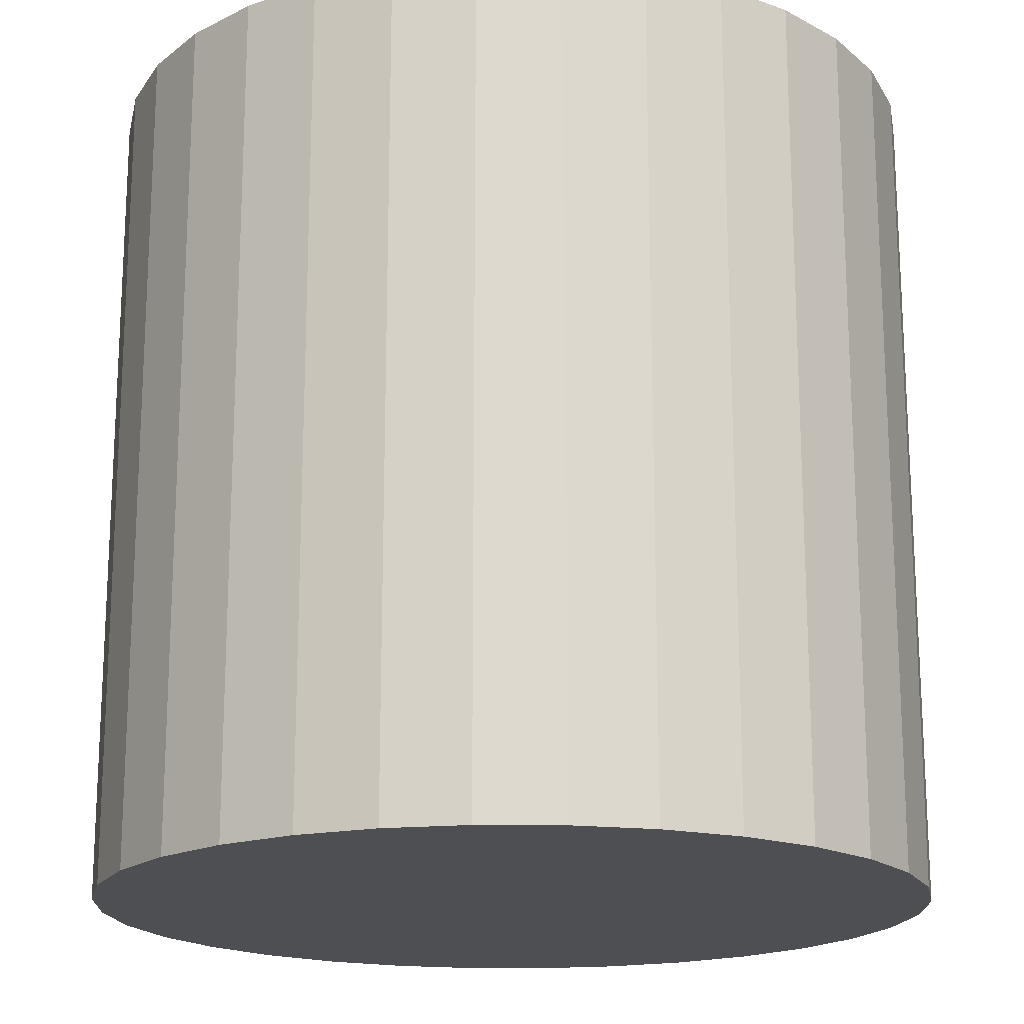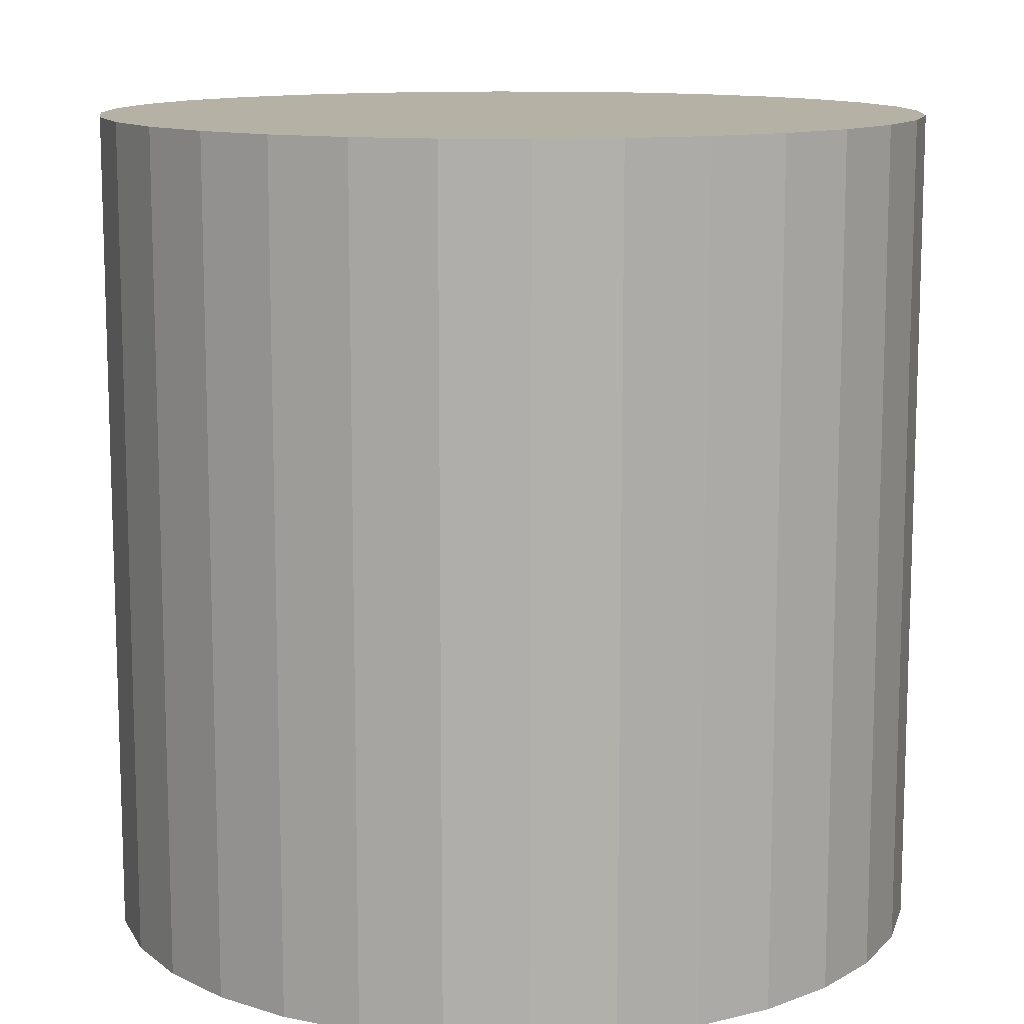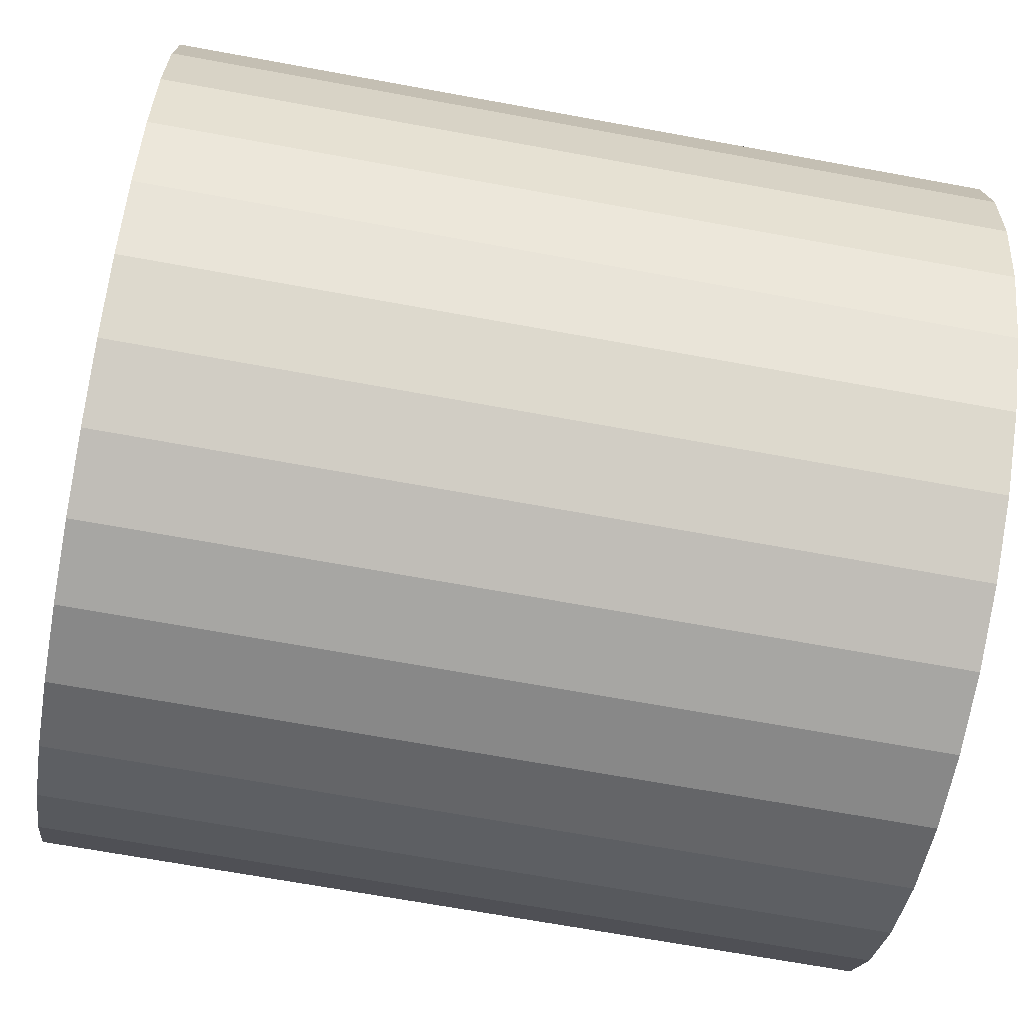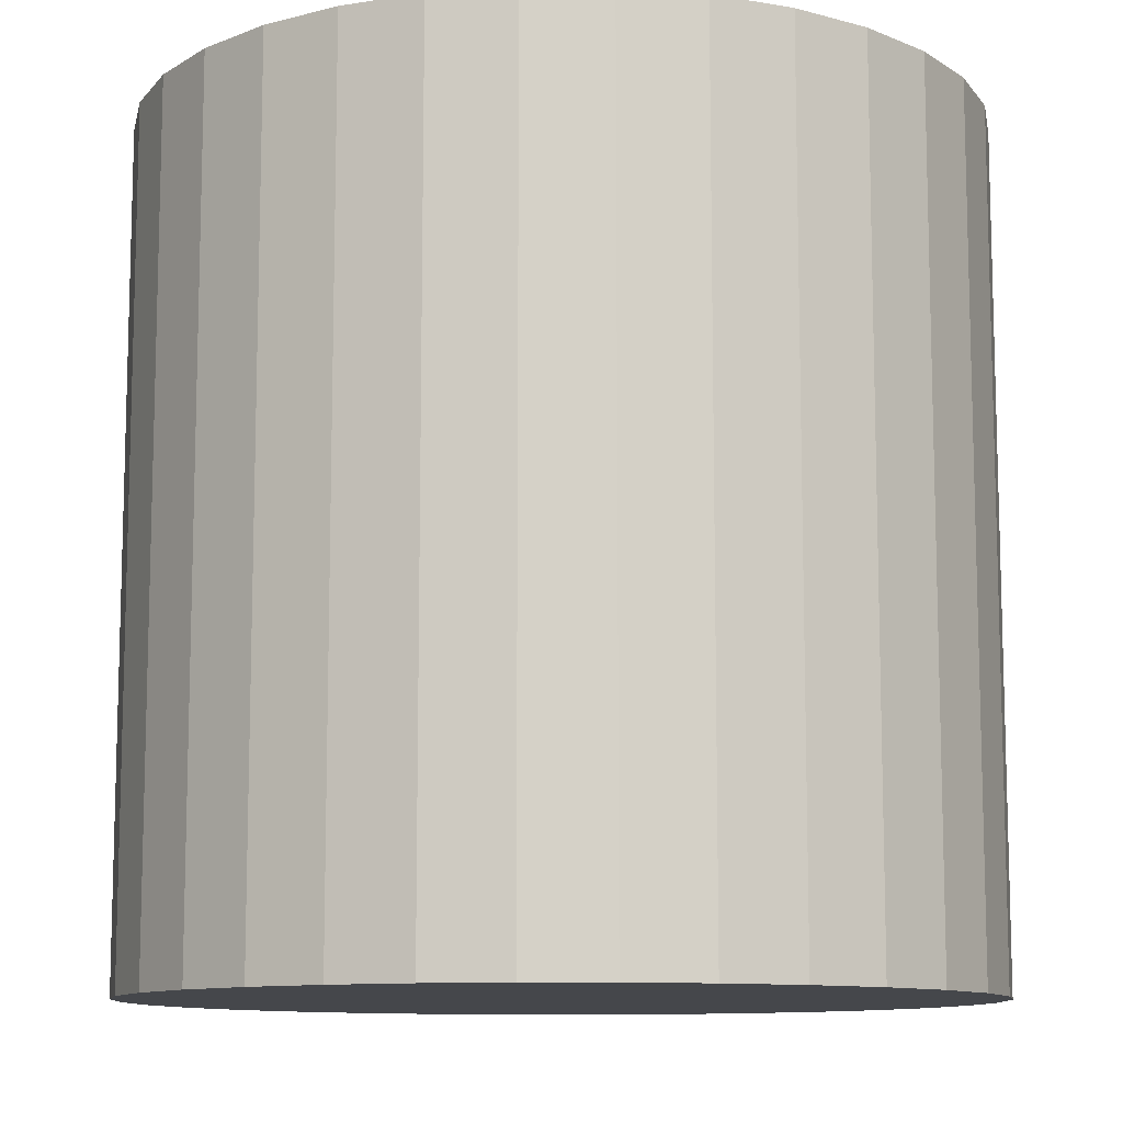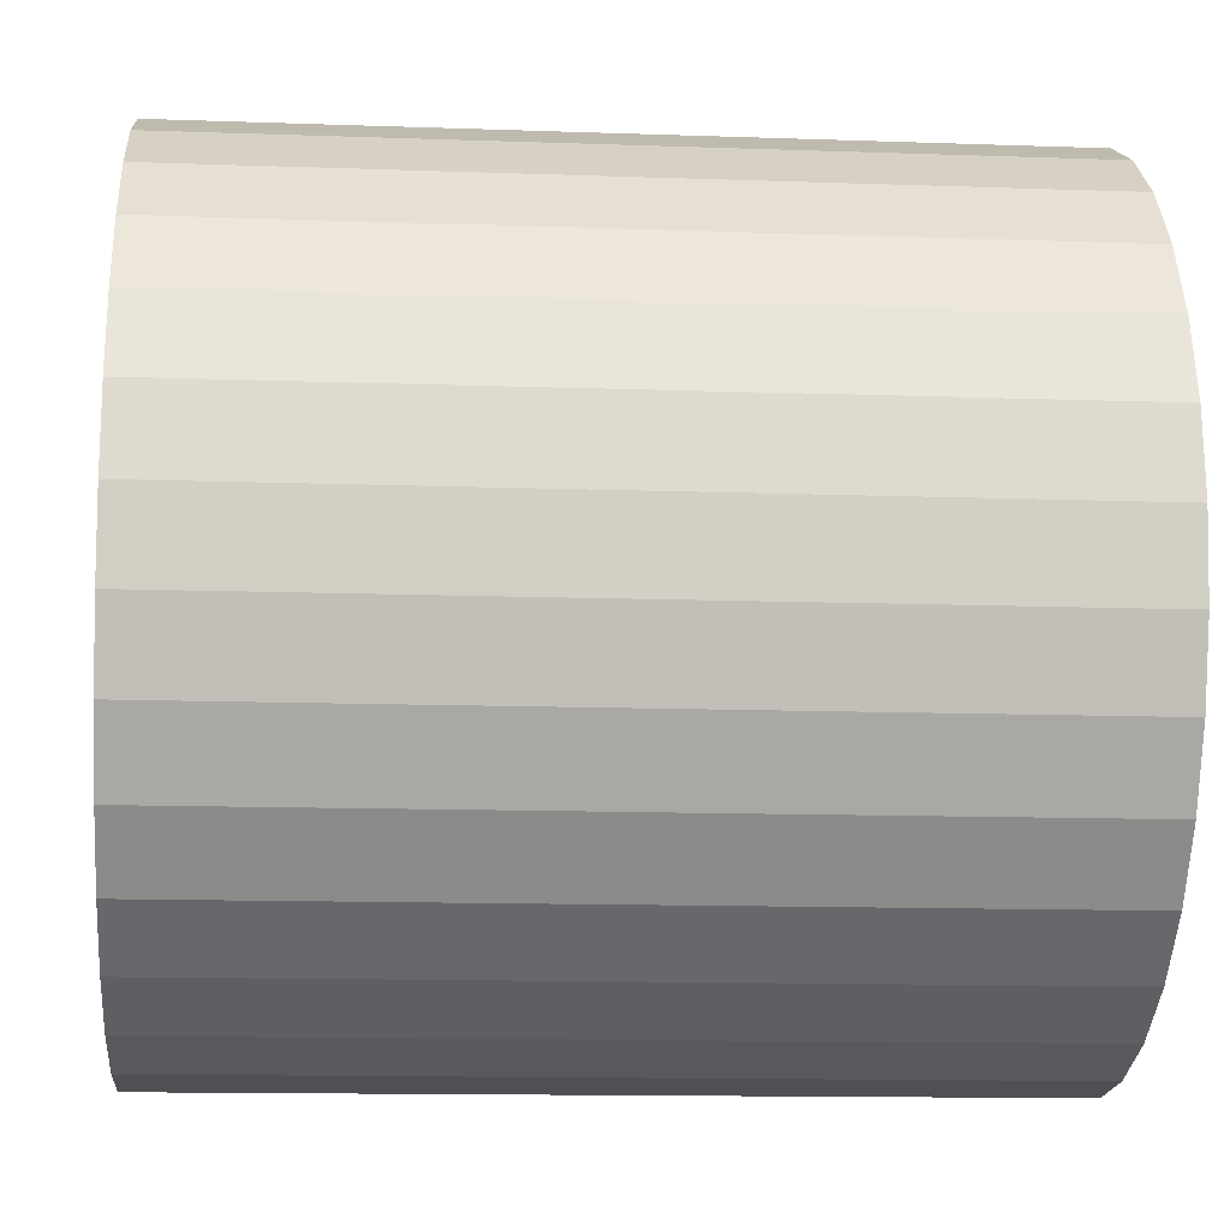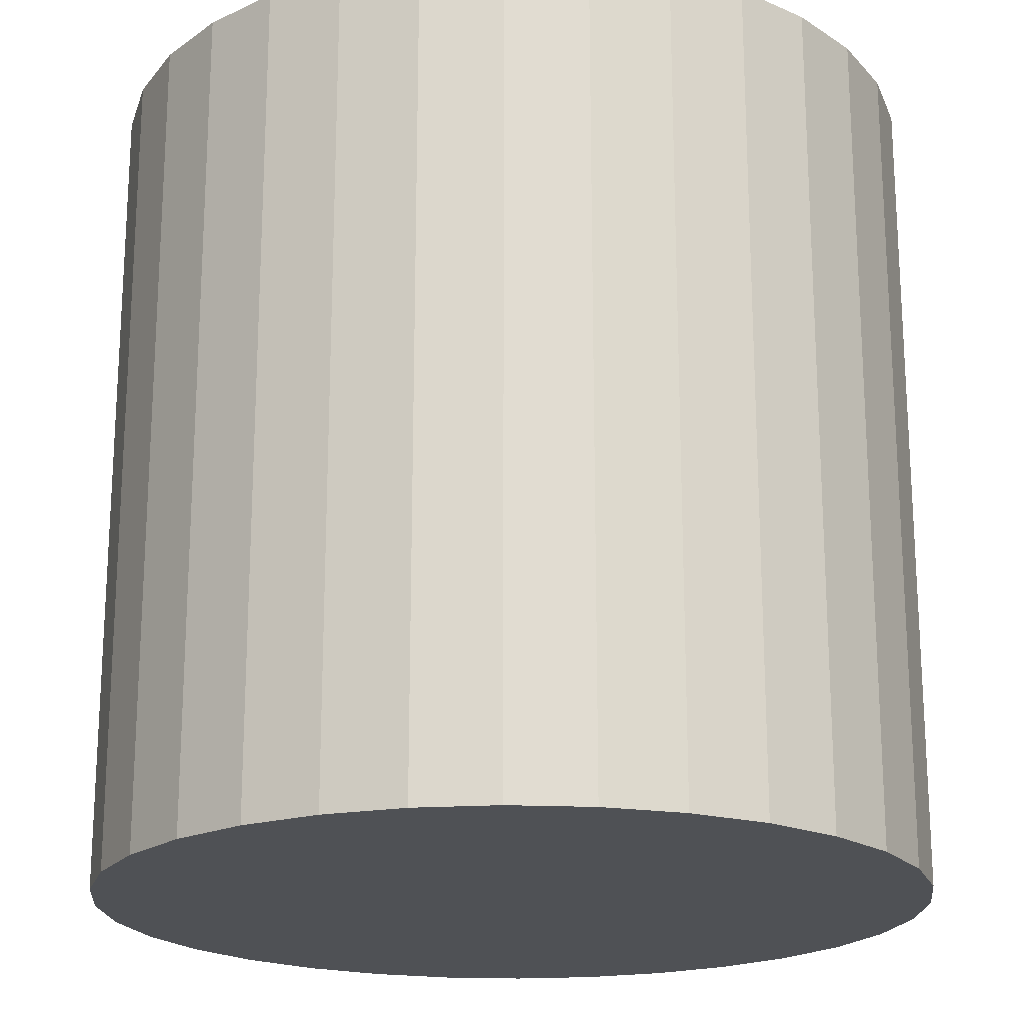
<metadata>
{"format":"obj","ext":"obj","renderer":"f3d","projection":"perspective","resolution":1024,"background":"white","views":[{"elev":-18.1,"azim":139.7,"up":"+Y"},{"elev":11.8,"azim":8.9,"up":"+Y"},{"elev":-68.5,"azim":79.6,"up":"+Z"},{"elev":-10.6,"azim":16.2,"up":"+Y"},{"elev":-12.9,"azim":85.3,"up":"+Z"},{"elev":-20.0,"azim":169.8,"up":"+Y"}]}
</metadata>
<code>
o Cylinder
v 0 -1 -1
v 0 1 -1
v 0.1951 -1 -0.9808
v 0.1951 1 -0.9808
v 0.3827 -1 -0.9239
v 0.3827 1 -0.9239
v 0.5556 -1 -0.8315
v 0.5556 1 -0.8315
v 0.7071 -1 -0.7071
v 0.7071 1 -0.7071
v 0.8315 -1 -0.5556
v 0.8315 1 -0.5556
v 0.9239 -1 -0.3827
v 0.9239 1 -0.3827
v 0.9808 -1 -0.1951
v 0.9808 1 -0.1951
v 1 -1 -0
v 1 1 -0
v 0.9808 -1 0.1951
v 0.9808 1 0.1951
v 0.9239 -1 0.3827
v 0.9239 1 0.3827
v 0.8315 -1 0.5556
v 0.8315 1 0.5556
v 0.7071 -1 0.7071
v 0.7071 1 0.7071
v 0.5556 -1 0.8315
v 0.5556 1 0.8315
v 0.3827 -1 0.9239
v 0.3827 1 0.9239
v 0.1951 -1 0.9808
v 0.1951 1 0.9808
v -0 -1 1
v -0 1 1
v -0.1951 -1 0.9808
v -0.1951 1 0.9808
v -0.3827 -1 0.9239
v -0.3827 1 0.9239
v -0.5556 -1 0.8315
v -0.5556 1 0.8315
v -0.7071 -1 0.7071
v -0.7071 1 0.7071
v -0.8315 -1 0.5556
v -0.8315 1 0.5556
v -0.9239 -1 0.3827
v -0.9239 1 0.3827
v -0.9808 -1 0.1951
v -0.9808 1 0.1951
v -1 -1 -1e-06
v -1 1 -1e-06
v -0.9808 -1 -0.1951
v -0.9808 1 -0.1951
v -0.9239 -1 -0.3827
v -0.9239 1 -0.3827
v -0.8315 -1 -0.5556
v -0.8315 1 -0.5556
v -0.7071 -1 -0.7071
v -0.7071 1 -0.7071
v -0.5556 -1 -0.8315
v -0.5556 1 -0.8315
v -0.3827 -1 -0.9239
v -0.3827 1 -0.9239
v -0.1951 -1 -0.9808
v -0.1951 1 -0.9808
f 2 3 1
f 4 5 3
f 6 7 5
f 8 9 7
f 10 11 9
f 12 13 11
f 14 15 13
f 16 17 15
f 18 19 17
f 20 21 19
f 22 23 21
f 24 25 23
f 26 27 25
f 28 29 27
f 30 31 29
f 32 33 31
f 34 35 33
f 36 37 35
f 38 39 37
f 40 41 39
f 42 43 41
f 44 45 43
f 46 47 45
f 48 49 47
f 50 51 49
f 52 53 51
f 54 55 53
f 56 57 55
f 58 59 57
f 60 61 59
f 54 38 22
f 62 63 61
f 64 1 63
f 15 31 47
f 2 4 3
f 4 6 5
f 6 8 7
f 8 10 9
f 10 12 11
f 12 14 13
f 14 16 15
f 16 18 17
f 18 20 19
f 20 22 21
f 22 24 23
f 24 26 25
f 26 28 27
f 28 30 29
f 30 32 31
f 32 34 33
f 34 36 35
f 36 38 37
f 38 40 39
f 40 42 41
f 42 44 43
f 44 46 45
f 46 48 47
f 48 50 49
f 50 52 51
f 52 54 53
f 54 56 55
f 56 58 57
f 58 60 59
f 60 62 61
f 6 4 2
f 2 64 6
f 64 62 6
f 62 60 58
f 58 56 54
f 54 52 50
f 50 48 54
f 48 46 54
f 46 44 38
f 44 42 38
f 42 40 38
f 38 36 34
f 34 32 30
f 30 28 26
f 26 24 22
f 22 20 18
f 18 16 22
f 16 14 22
f 14 12 10
f 10 8 6
f 62 58 6
f 58 54 6
f 38 34 22
f 34 30 22
f 30 26 22
f 14 10 22
f 10 6 22
f 54 46 38
f 6 54 22
f 62 64 63
f 64 2 1
f 63 1 3
f 3 5 7
f 7 9 11
f 11 13 7
f 13 15 7
f 15 17 19
f 19 21 15
f 21 23 15
f 23 25 31
f 25 27 31
f 27 29 31
f 31 33 35
f 35 37 39
f 39 41 43
f 43 45 47
f 47 49 51
f 51 53 55
f 55 57 63
f 57 59 63
f 59 61 63
f 63 3 7
f 31 35 47
f 35 39 47
f 39 43 47
f 47 51 63
f 51 55 63
f 63 7 15
f 15 23 31
f 63 15 47

</code>
